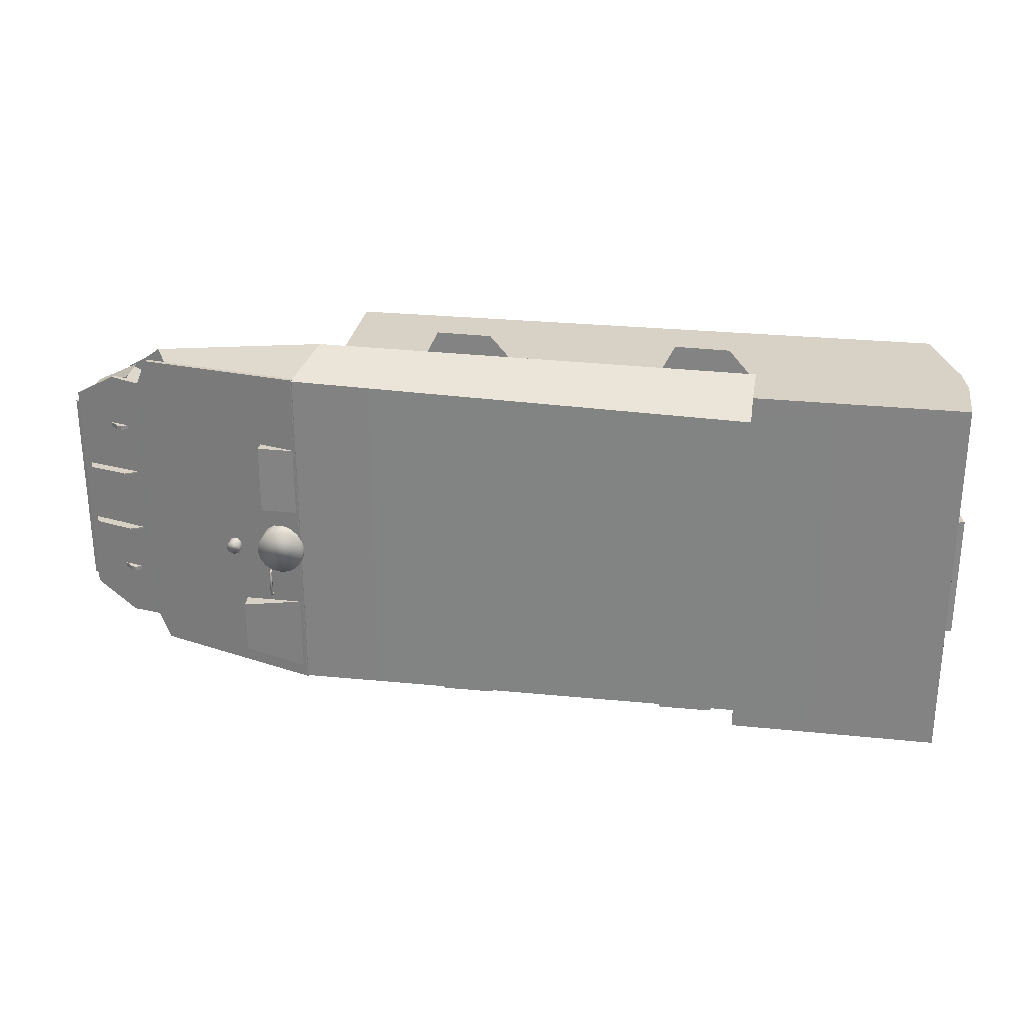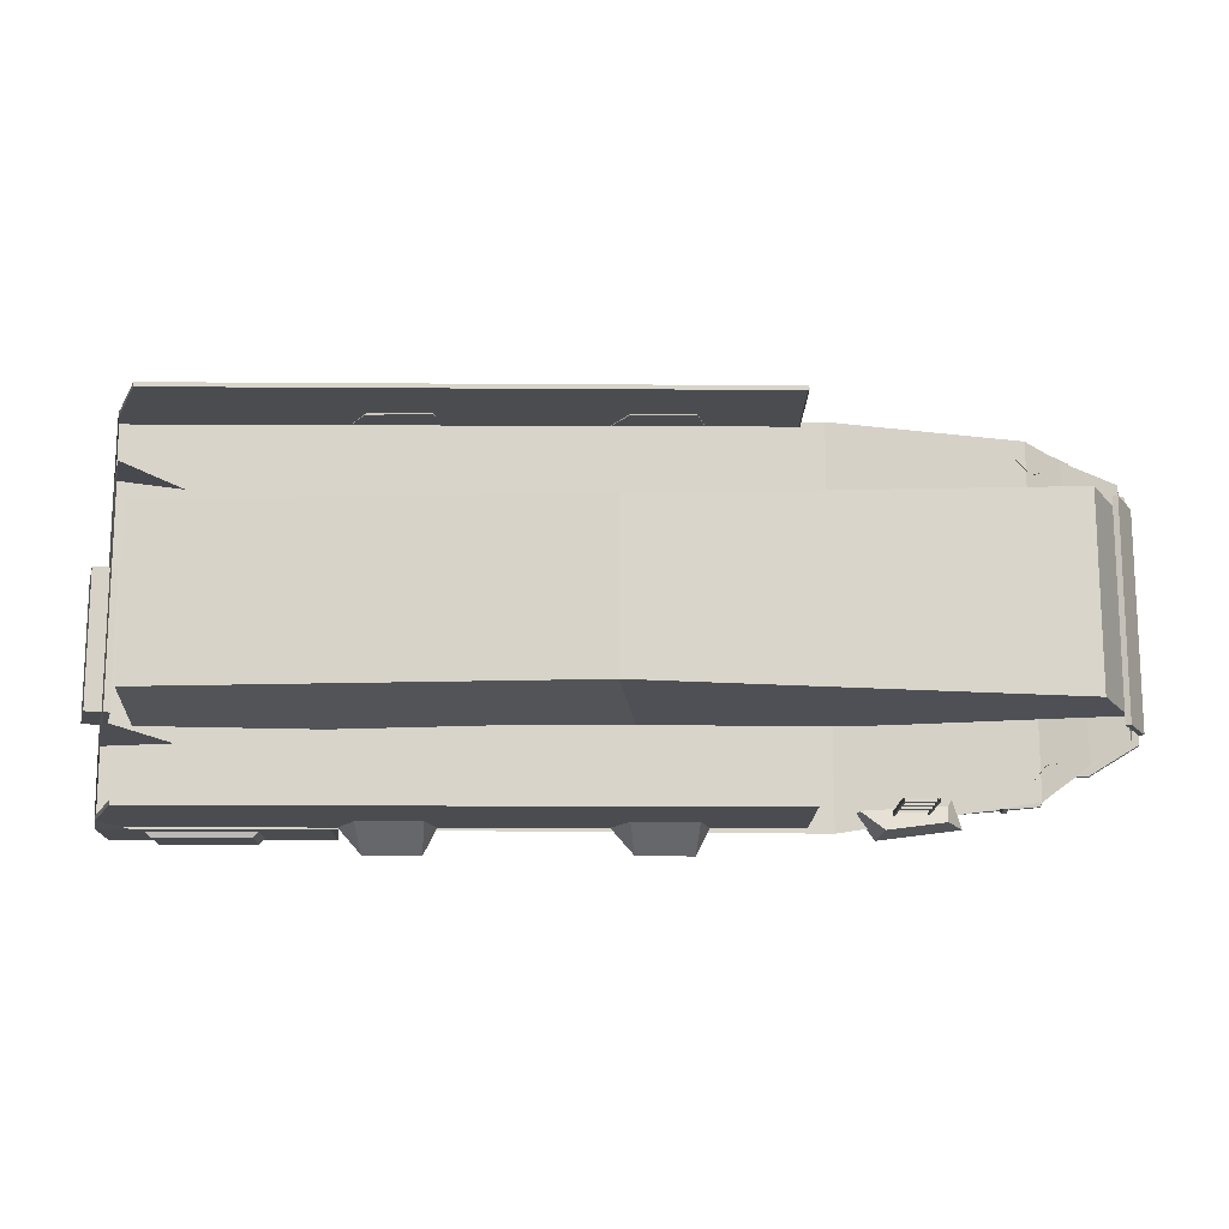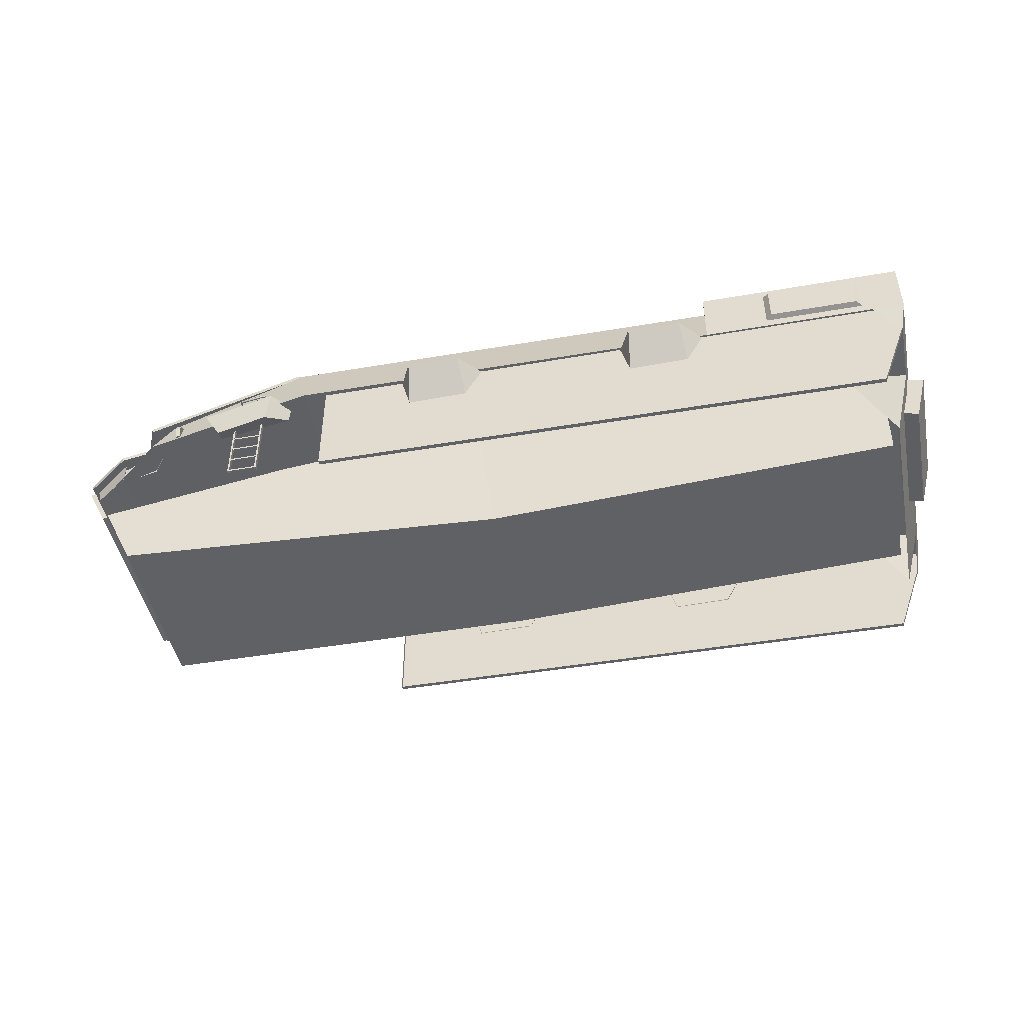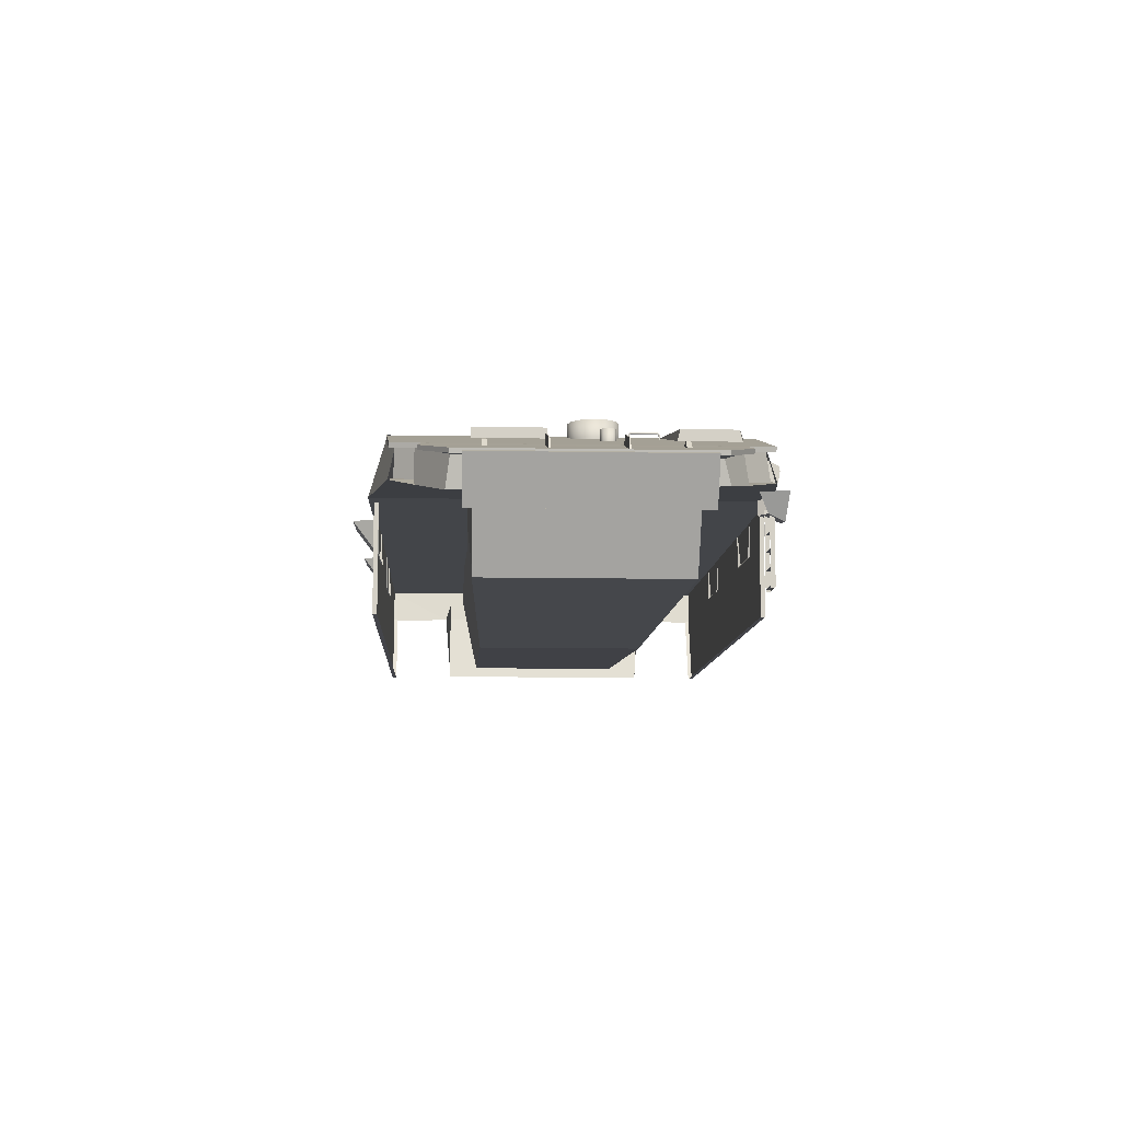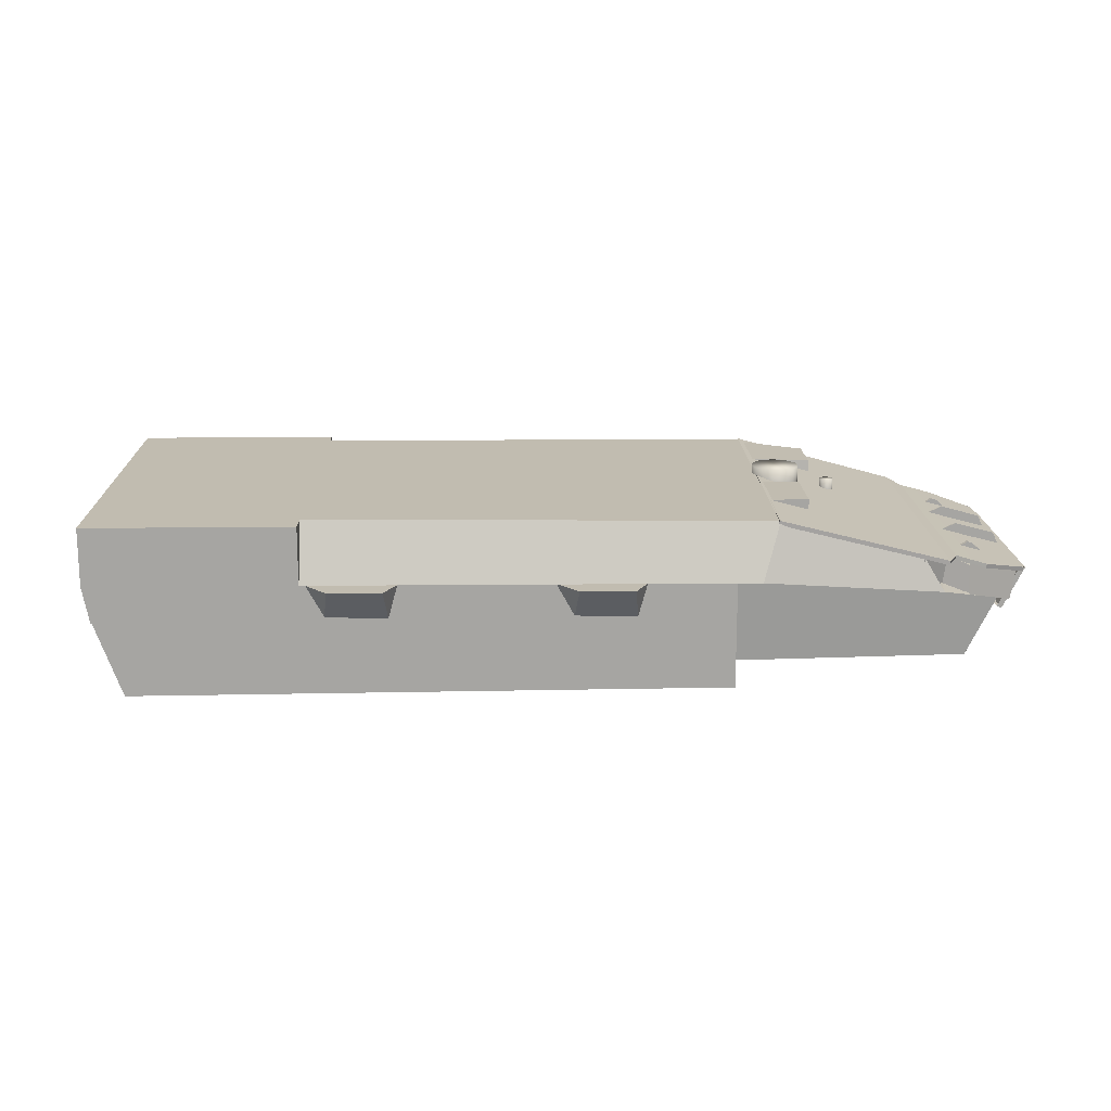
<metadata>
{"format":"obj","ext":"obj","renderer":"f3d","projection":"perspective","resolution":1024,"background":"white","views":[{"elev":27.5,"azim":-170.9,"up":"+Z"},{"elev":-14.9,"azim":-0.5,"up":"+Z"},{"elev":-46.2,"azim":-168.7,"up":"+Y"},{"elev":-8.9,"azim":87.0,"up":"+Y"},{"elev":16.5,"azim":-1.4,"up":"+Y"}]}
</metadata>
<code>
g body_body
v 2.588 2.57 -2
v 5.507 1.811 -1.314
v 4.521 2.067 -1.903
v 5.007 1.941 -1.613
v 4.656 2.037 -1.591
v 2.588 2.57 2
v 5.507 1.811 1.314
v 4.521 2.067 1.903
v 5.007 1.941 1.613
v 4.656 2.037 1.591
v 2.576 2.521 -2
v 5.494 1.763 -1.314
v 4.509 2.019 -1.903
v 4.995 1.893 -1.612
v 4.643 1.989 -1.591
v 2.576 2.521 2
v 5.494 1.763 1.314
v 4.509 2.019 1.903
v 4.995 1.893 1.612
v 4.643 1.989 1.591
v -5.046 1.912 -2.167
v -5.046 2.581 -2.167
v -2.676 1.912 -2.167
v -2.676 2.581 -2.167
v -2.67 2.581 -1.949
v 2.405 1.916 -2.199
v 2.604 2.566 -1.988
v 4.474 1.708 -1.913
v 4.242 2.091 -1.846
v 5.428 1.749 -1.259
v 4.981 1.9 -1.511
v 4.955 1.587 -1.56
v 4.566 2.03 -1.568
v 4.526 1.664 -1.542
v 4.241 1.748 -1.885
v 5.348 1.501 -1.334
v -4.691 0.7885 -0.9508
v -4.691 1.713 -1.145
v 4.94 0.6831 -1.06
v 5.341 1.499 -1.068
v 0.2146 0.5392 -0.9238
v 0.4392 2.243 -1.118
v -4.761 0.6691 -1.325
v -4.256 1.685 -1.33
v -4.976 1.519 -1.394
v -4.672 1.912 -2.167
v -4.966 1.494 -2.144
v -5.046 1.912 2.157
v -5.046 2.581 2.157
v -2.676 1.912 2.157
v -2.676 2.581 2.157
v -2.67 2.581 1.861
v 2.405 1.916 2.199
v 2.604 2.567 1.988
v 4.474 1.708 1.914
v 4.242 2.095 1.846
v 5.423 1.767 1.301
v 4.841 1.906 1.577
v 4.867 1.596 1.626
v 4.566 2.033 1.554
v 4.526 1.664 1.528
v 4.241 1.748 1.863
v 5.357 1.441 1.346
v -4.691 0.7885 0.9544
v -4.691 1.713 1.148
v 4.94 0.6831 1.09
v 5.341 1.499 1.099
v 0.2146 0.5392 0.9544
v 0.4392 2.243 1.148
v -4.761 0.6691 1.325
v -4.256 1.615 1.33
v -4.976 1.519 1.394
v -4.672 1.912 2.157
v -4.966 1.494 2.157
v 5.013 1.935 -1.44
v 4.998 1.609 -1.485
v 4.26 2.105 -1.833
v 4.241 2.107 1.861
v 4.804 1.954 1.645
v 4.806 1.595 1.652
v 4.47 1.71 -1.894
v 5.127 1.558 -1.46
v 4.534 1.704 -1.519
v 4.152 1.788 -1.904
v 4.47 1.71 1.886
v 4.901 1.571 1.613
v 4.53 1.695 1.527
v 4.162 1.785 1.906
v -4.575 2.006 -2.159
v -4.575 2.474 -2.159
v -4.503 2.035 -2.231
v -4.503 2.445 -2.231
v -3.405 2.006 -2.159
v -3.405 2.474 -2.159
v -3.477 2.035 -2.231
v -3.477 2.445 -2.231
v 2.673 2.285 -0.9405
v 2.624 2.556 -0.9405
v 2.673 2.285 -1.856
v 2.624 2.556 -1.856
v 3.365 2.285 -1.036
v 3.365 2.497 -1.084
v 3.365 2.285 -1.761
v 3.365 2.497 -1.713
v 2.824 2.432 -0.4882
v 2.824 2.657 -0.4882
v 2.93 2.432 -0.4671
v 2.93 2.657 -0.4671
v 3.02 2.432 -0.4071
v 3.02 2.657 -0.4071
v 3.08 2.432 -0.3173
v 3.08 2.657 -0.3173
v 3.101 2.432 -0.2113
v 3.101 2.657 -0.2113
v 3.08 2.432 -0.1054
v 3.08 2.657 -0.1054
v 3.02 2.432 -0.01554
v 3.02 2.657 -0.01554
v 2.93 2.432 0.04448
v 2.93 2.657 0.04448
v 2.824 2.432 0.06555
v 2.824 2.657 0.06555
v 2.718 2.432 0.04448
v 2.718 2.657 0.04448
v 2.628 2.432 -0.01554
v 2.628 2.657 -0.01554
v 2.568 2.432 -0.1054
v 2.568 2.657 -0.1054
v 2.547 2.432 -0.2113
v 2.547 2.657 -0.2113
v 2.568 2.432 -0.3173
v 2.568 2.657 -0.3173
v 2.628 2.432 -0.4071
v 2.628 2.657 -0.4071
v 2.718 2.432 -0.4671
v 2.718 2.657 -0.4671
v 2.623 2.31 1.1
v 2.623 2.57 1.1
v 2.623 2.31 0.287
v 2.623 2.57 0.287
v 3.045 2.31 1.1
v 3.045 2.57 1.1
v 3.045 2.31 0.287
v 3.045 2.57 0.287
v 3.469 2.29 -0.4063
v 3.469 2.457 -0.4063
v 3.528 2.29 -0.3818
v 3.528 2.457 -0.3818
v 3.553 2.29 -0.3226
v 3.553 2.457 -0.3226
v 3.528 2.29 -0.2635
v 3.528 2.457 -0.2635
v 3.469 2.29 -0.2389
v 3.469 2.457 -0.2389
v 3.41 2.29 -0.2635
v 3.41 2.457 -0.2635
v 3.385 2.29 -0.3226
v 3.385 2.457 -0.3226
v 3.41 2.29 -0.3818
v 3.41 2.457 -0.3818
v 5.369 1.959 -0.3697
v 4.913 2.081 -0.3737
v 5.439 1.801 -0.3691
v 4.727 1.991 -0.3753
v 5.369 1.959 -0.3864
v 4.914 2.081 -0.3904
v 5.439 1.801 -0.3858
v 4.727 1.991 -0.392
v 5.369 1.959 0.3697
v 4.913 2.081 0.3737
v 5.439 1.801 0.3691
v 4.727 1.991 0.3753
v 5.369 1.959 0.3864
v 4.914 2.081 0.3904
v 5.439 1.801 0.3858
v 4.727 1.991 0.392
v 4.092 1.778 -1.861
v 4.092 2.016 -1.861
v 4.092 1.778 -1.971
v 4.144 1.778 -1.861
v 4.144 2.016 -1.861
v 4.144 1.778 -1.971
v 4.092 1.971 -1.95
v 4.092 1.9 -1.996
v 4.092 1.95 -1.983
v 4.144 1.9 -1.996
v 4.144 1.971 -1.95
v 4.144 1.95 -1.983
v 2.639 1.718 -2.001
v 2.62 1.943 -2.001
v 2.879 1.592 -2.214
v 2.805 1.919 -2.272
v 3.504 1.584 -1.974
v 3.584 1.808 -1.868
v 3.491 1.502 -2.15
v 3.671 1.797 -2.181
v 0.1283 1.908 -2.136
v 0.3318 1.498 -2.111
v 1.145 1.908 -2.136
v 1.039 1.498 -2.123
v 0.3817 1.908 -2.426
v 0.9965 1.908 -2.432
v -2.617 1.908 -2.136
v -2.413 1.498 -2.111
v -1.6 1.908 -2.136
v -1.707 1.498 -2.123
v -2.364 1.908 -2.426
v -1.749 1.908 -2.432
v 0.1283 1.908 2.136
v 0.3318 1.498 2.111
v 1.145 1.908 2.136
v 1.039 1.498 2.123
v 0.3817 1.908 2.426
v 0.9965 1.908 2.432
v -2.617 1.908 2.136
v -2.413 1.498 2.111
v -1.6 1.908 2.136
v -1.707 1.498 2.123
v -2.364 1.908 2.426
v -1.749 1.908 2.432
v 5.316 1.281 -1.207
v 5.559 1.77 -1.207
v 5.316 1.281 1.19
v 5.559 1.77 1.19
v 5.261 1.302 -1.207
v 5.503 1.791 -1.207
v 5.261 1.302 1.19
v 5.503 1.791 1.19
v -5.05 1.088 0.3546
v -5.203 1.69 0.3546
v -5.05 1.088 -1.129
v -5.203 1.69 -1.129
v -4.799 1.153 0.3546
v -4.952 1.754 0.3546
v -4.799 1.153 -1.129
v -4.952 1.754 -1.129
v 4.838 1.977 -1.003
v 5.135 1.87 -1.003
v 4.838 1.977 -0.9519
v 5.135 1.87 -0.9519
v 4.975 2.009 -1.003
v 4.922 2.029 -1.003
v 4.975 2.009 -0.9519
v 4.922 2.029 -0.9519
v 4.838 1.977 1.003
v 5.135 1.87 1.003
v 4.838 1.977 0.9519
v 5.135 1.87 0.9519
v 4.975 2.009 1.003
v 4.922 2.029 1.003
v 4.975 2.009 0.9519
v 4.922 2.029 0.9519
v 2.98 0.865 -2.021
v 2.958 1.716 -2.021
v 2.98 0.865 -2.069
v 2.958 1.716 -2.069
v 3.296 0.865 -2.021
v 3.318 1.716 -2.021
v 3.296 0.865 -2.069
v 3.318 1.716 -2.069
v 2.98 1.063 -2.021
v 2.98 1.255 -2.021
v 2.98 1.443 -2.021
v 2.98 1.443 -2.069
v 2.98 1.255 -2.069
v 2.98 1.063 -2.069
v 3.296 1.443 -2.069
v 3.296 1.255 -2.069
v 3.296 1.063 -2.069
v 3.296 1.443 -2.021
v 3.296 1.255 -2.021
v 3.296 1.063 -2.021
v 2.98 0.8451 -2.069
v 3.296 0.8451 -2.069
v 3.296 1.043 -2.069
v 3.296 1.236 -2.069
v 3.296 1.423 -2.069
v 2.98 1.043 -2.069
v 2.98 1.236 -2.069
v 2.98 1.423 -2.069
v 2.958 0.8448 -2.021
v 2.958 0.8448 -2.069
v 3.318 0.8448 -2.069
v 3.318 0.8448 -2.021
v 2.978 0.8448 -2.021
v 2.978 1.716 -2.021
v 2.978 1.716 -2.069
v 3.297 1.716 -2.069
v 3.297 1.716 -2.021
v 2.978 0.8448 -2.069
v 3.297 0.8448 -2.069
v 3.297 0.8448 -2.021
v -4.648 0.6409 -2.144
v 2.13 0.6846 -2.144
v -4.934 1.925 -2.144
v 2.13 1.968 -2.144
v -4.963 1.512 -2.144
v -4.648 0.6409 -2.094
v 2.13 0.6846 -2.094
v 2.13 1.968 -2.094
v -4.963 1.512 -2.094
v -4.648 0.6409 2.144
v 2.13 0.6846 2.144
v -4.934 1.925 2.144
v 2.13 1.968 2.144
v -4.963 1.512 2.144
v -4.648 0.6409 2.094
v 2.13 0.6846 2.094
v 2.13 1.968 2.094
v -4.963 1.512 2.094
v 3.249 2.104 -2.115
v 3.25 2.083 -2.121
v 3.246 2.077 -2.1
v 3.245 2.099 -2.094
v 3.274 2.104 -2.067
v 3.265 2.103 -1.987
v 3.279 2.083 -2.067
v 3.267 2.082 -1.986
v 3.263 2.077 -2.067
v 3.252 2.078 -1.99
v 3.259 2.099 -2.067
v 3.25 2.1 -1.991
v 3.257 2.1 -2.086
v 3.258 2.079 -2.088
v 3.272 2.081 -2.1
v 3.271 2.103 -2.098
v 2.972 2.104 -2.152
v 2.972 2.083 -2.157
v 2.971 2.077 -2.136
v 2.971 2.099 -2.13
v 2.932 2.101 -2.111
v 2.921 2.098 -2.033
v 2.933 2.079 -2.112
v 2.925 2.077 -2.032
v 2.949 2.08 -2.108
v 2.94 2.083 -2.03
v 2.948 2.102 -2.108
v 2.936 2.104 -2.031
v 2.955 2.098 -2.122
v 2.955 2.078 -2.129
v 2.947 2.083 -2.146
v 2.947 2.104 -2.139
v 3.015 2.535 -0.8784
v 2.993 2.541 -0.8788
v 2.987 2.52 -0.8775
v 3.009 2.514 -0.8772
v 3.015 2.49 -0.9101
v 3.013 2.41 -0.9109
v 2.993 2.491 -0.9142
v 2.992 2.41 -0.9132
v 2.987 2.489 -0.8988
v 2.989 2.412 -0.8978
v 3.009 2.489 -0.8946
v 3.01 2.412 -0.8955
v 3.011 2.508 -0.8906
v 2.989 2.51 -0.8914
v 2.991 2.523 -0.9037
v 3.013 2.521 -0.9029
v 3.015 2.535 -0.5992
v 2.993 2.541 -0.5989
v 2.987 2.52 -0.6002
v 3.009 2.514 -0.6005
v 3.011 2.49 -0.5648
v 3.009 2.411 -0.5637
v 2.989 2.491 -0.5657
v 2.988 2.411 -0.5678
v 2.99 2.489 -0.5817
v 2.993 2.411 -0.5829
v 3.013 2.489 -0.5808
v 3.014 2.411 -0.5788
v 3.009 2.504 -0.5859
v 2.988 2.511 -0.5853
v 2.993 2.527 -0.5751
v 3.014 2.52 -0.5758
g body_textures
f 13 18 16 11
f 2 7 17 12
f 1 3 13 11
f 4 2 12 14
f 3 5 15 13
f 5 4 14 15
f 8 6 16 18
f 7 9 19 17
f 10 8 18 20
f 9 10 20 19
f 4 9 7 2
f 3 8 10 5
f 5 10 9 4
f 46 21 22
f 48 49 22 21
f 25 52 54 27
f 23 25 27 26
f 28 26 27 29
f 63 36 30 57
f 33 34 35 77
f 32 80 55 28
f 41 42 40 39
f 73 48 21 46
f 37 38 42 41
f 66 39 40 67
f 24 22 25
f 45 44 43
f 21 46 47
f 23 46 22 24
f 48 21 45 72
f 23 24 25
f 73 49 48
f 50 53 54 52
f 55 56 54 53
f 59 58 60 61
f 60 78 62 61
f 79 80 63 57
f 68 66 67 69
f 28 55 53 26
f 64 68 69 65
f 72 70 71
f 48 74 73
f 50 51 49 73
f 50 52 51
f 22 49 52 25
f 68 41 39 66
f 49 51 52
f 1 11 16 6
f 32 31 30 36
f 75 76 34 33
f 45 21 47
f 36 63 80 32
f 53 50 23 26
f 72 45 43 70
f 50 73 46 23
f 74 48 72
f 64 37 41 68
f 1 6 8 3
f 14 19 20 15
f 12 17 19 14
f 15 20 18 13
f 82 81 83
f 81 84 83
f 86 87 85
f 85 87 88
f 89 90 92 91
f 91 92 96 95
f 95 96 94 93
f 91 95 93 89
f 96 92 90 94
f 99 100 104 103
f 103 104 102 101
f 101 102 98 97
f 104 100 98 102
f 105 106 108 107
f 107 108 110 109
f 109 110 112 111
f 111 112 114 113
f 113 114 116 115
f 115 116 118 117
f 117 118 120 119
f 119 120 122 121
f 121 122 124 123
f 123 124 126 125
f 125 126 128 127
f 127 128 130 129
f 129 130 132 131
f 131 132 134 133
f 133 134 136 135
f 135 136 106 105
f 139 140 144 143
f 143 144 142 141
f 141 142 138 137
f 144 140 138 142
f 110 108 106 136 134 132 130 128 126 124 122 120 118 116 114 112
f 148 150 149 147
f 150 152 151 149
f 152 154 153 151
f 154 156 155 153
f 156 158 157 155
f 158 160 159 157
f 160 146 145 159
f 146 160 158 156 154 152 150 148
f 146 148 147 145
f 161 162 164 163
f 165 167 168 166
f 162 161 165 166
f 161 163 167 165
f 164 162 166 168
f 169 171 172 170
f 173 174 176 175
f 170 174 173 169
f 169 173 175 171
f 172 176 174 170
f 179 184 186 182
f 182 186 188 187
f 179 182 180 177
f 179 183 185 184
f 183 187 188 185
f 185 188 186 184
f 187 183 178 181
f 180 182 187 181
f 177 178 183 179
f 189 190 192 191
f 191 192 196 195
f 195 196 194 193
f 191 195 193 189
f 196 192 190 194
f 202 199 200
f 202 201 197 199
f 201 198 197
f 200 198 201 202
f 208 205 206
f 208 207 203 205
f 207 204 203
f 206 204 207 208
f 214 212 211
f 214 211 209 213
f 213 209 210
f 212 214 213 210
f 220 218 217
f 220 217 215 219
f 219 215 216
f 218 220 219 216
f 223 221 222 224
f 224 228 227 223
f 223 227 225 221
f 222 226 228 224
f 221 225 226 222
f 229 230 232 231
f 231 232 236 235
f 233 234 230 229
f 231 235 233 229
f 236 232 230 234
f 238 241 243 240
f 244 239 240 243
f 238 237 242 241
f 242 244 243 241
f 242 237 239 244
f 246 248 251 249
f 252 251 248 247
f 246 249 250 245
f 250 249 251 252
f 250 252 247 245
f 281 254 256 282
f 283 260 258 284
f 266 269 275 278
f 265 268 276 279
f 264 267 277 280
f 255 259 274 273
f 264 263 270 267
f 265 262 271 268
f 266 261 272 269
f 255 253 257 259
f 285 290 287 286
f 291 292 289 288
f 256 287 290 282
f 283 291 288 260
f 295 293 297
f 296 294 293 295
f 297 293 298 301
f 294 296 300 299
f 293 294 299 298
f 304 306 302
f 305 304 302 303
f 306 310 307 302
f 303 308 309 305
f 302 307 308 303
f 327 330 314 311
f 313 314 330 329
f 328 312 313 329
f 316 315 321 322
f 331 333 334 332
f 320 322 321 319
f 314 323 326 311
f 313 324 323 314
f 318 320 319 317
f 323 321 315 326
f 311 326 325 312
f 319 321 323 324
f 317 319 324 325
f 315 317 325 326
f 312 325 324 313
f 332 338 337 331
f 311 312 328 327
f 335 337 338 336
f 330 327 342 339
f 329 330 339 340
f 334 333 335 336
f 339 342 331 337
f 327 328 341 342
f 339 337 335 340
f 333 341 340 335
f 341 333 331 342
f 328 329 340 341
f 316 318 317 315
f 359 362 346 343
f 345 346 362 361
f 360 344 345 361
f 348 347 353 354
f 363 365 366 364
f 352 354 353 351
f 346 355 358 343
f 345 356 355 346
f 350 352 351 349
f 355 353 347 358
f 343 358 357 344
f 351 353 355 356
f 349 351 356 357
f 347 349 357 358
f 344 357 356 345
f 364 370 369 363
f 343 344 360 359
f 367 369 370 368
f 362 359 374 371
f 361 362 371 372
f 366 365 367 368
f 371 374 363 369
f 359 360 373 374
f 371 369 367 372
f 365 373 372 367
f 373 365 363 374
f 360 361 372 373
f 348 350 349 347

</code>
